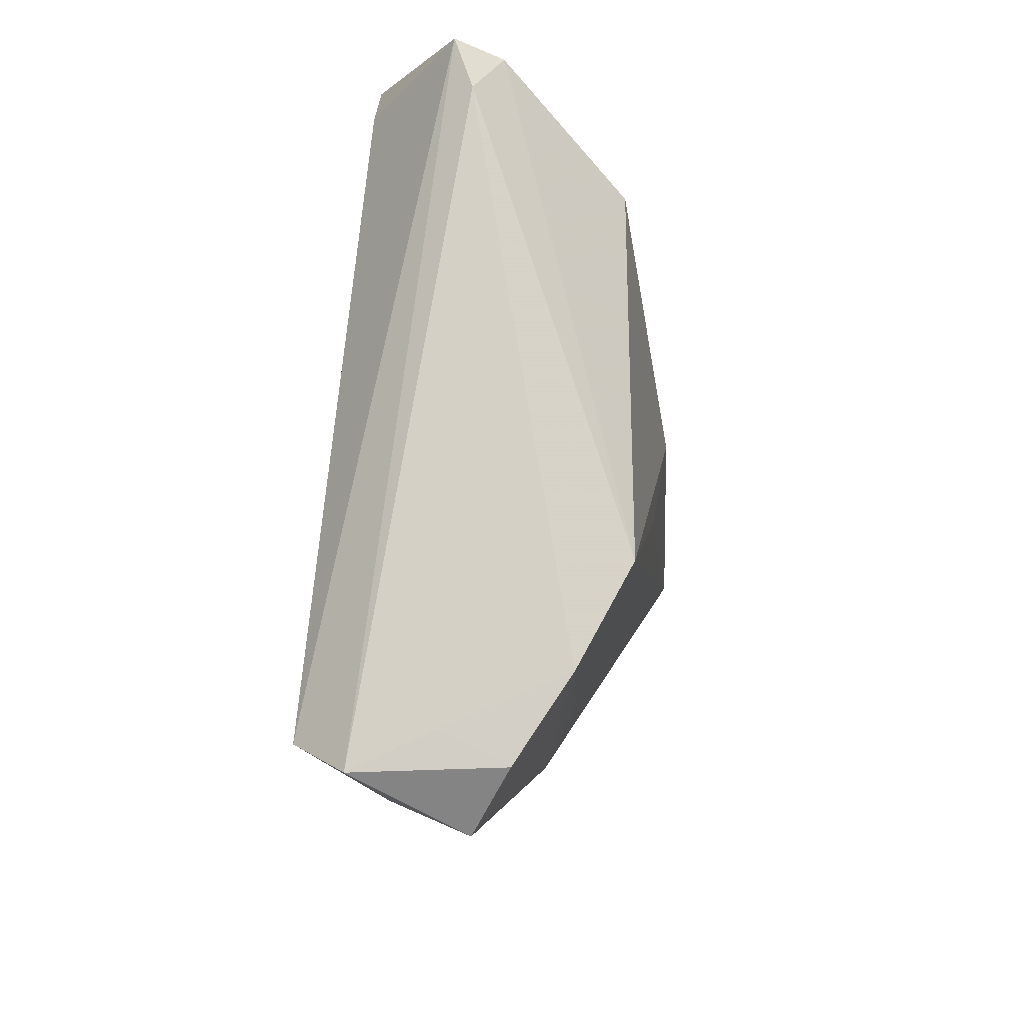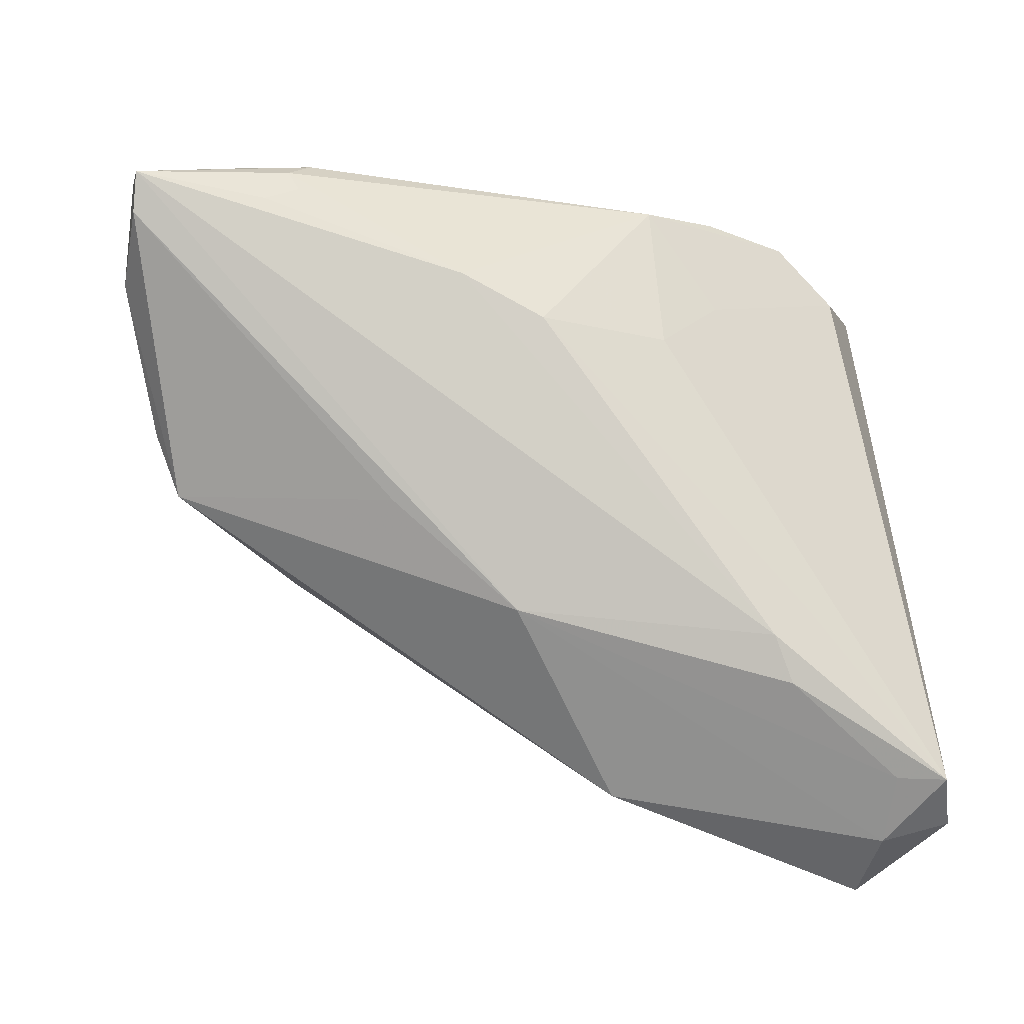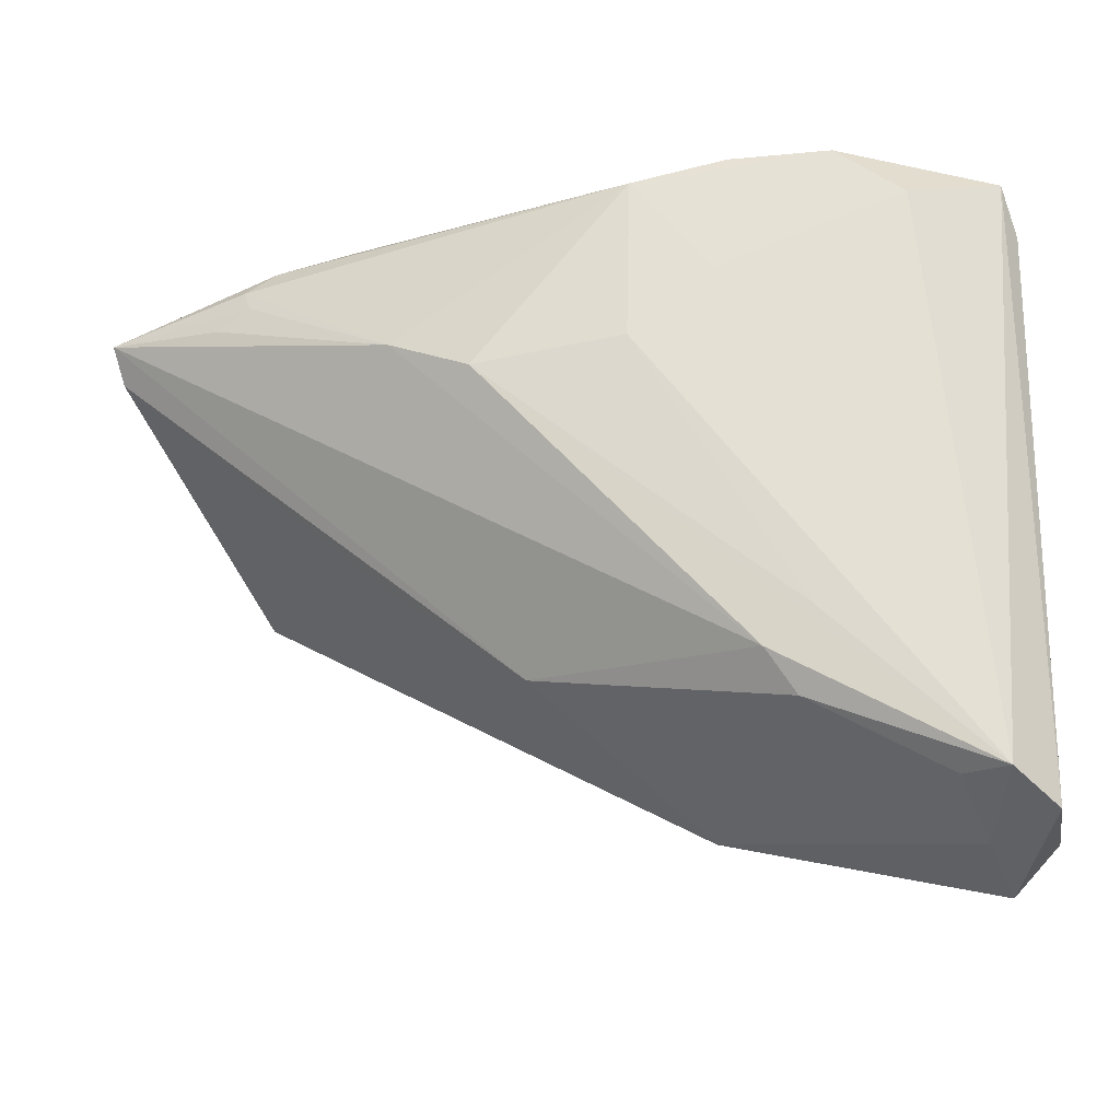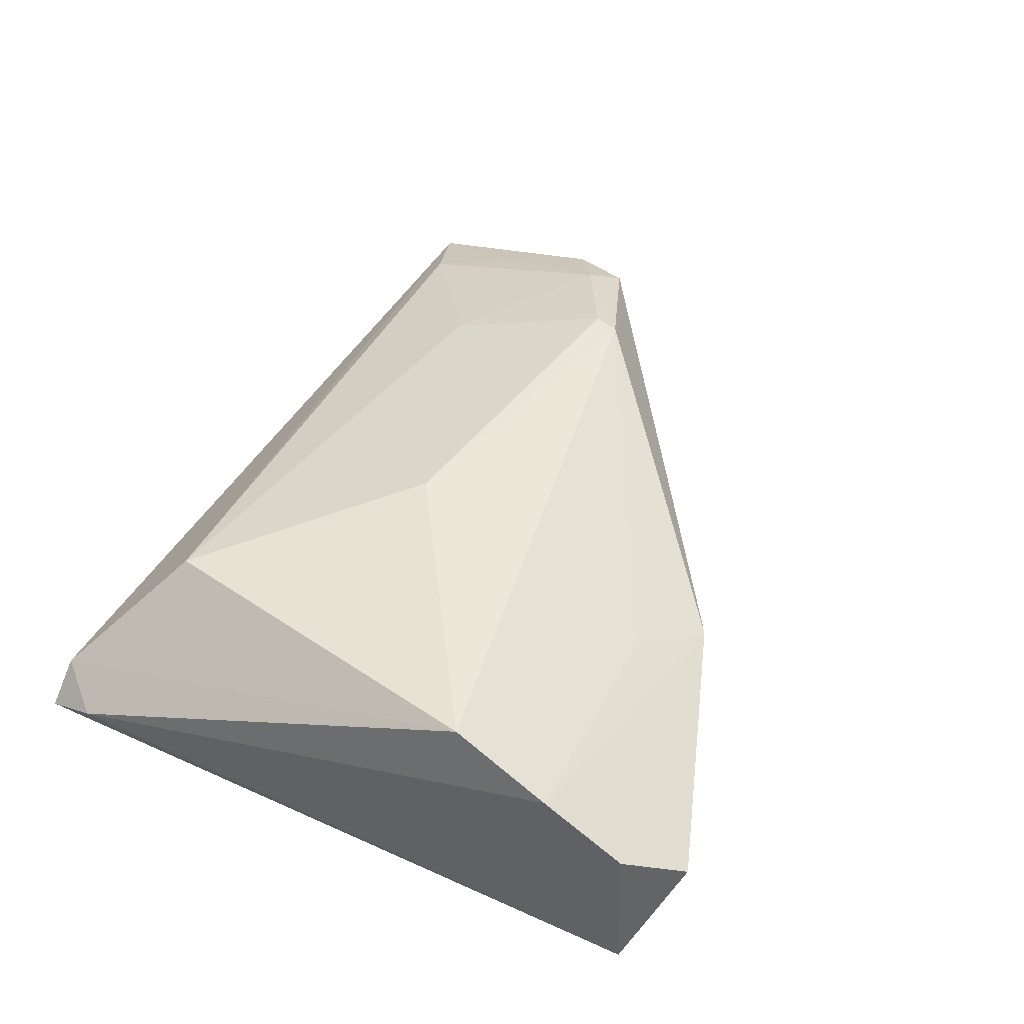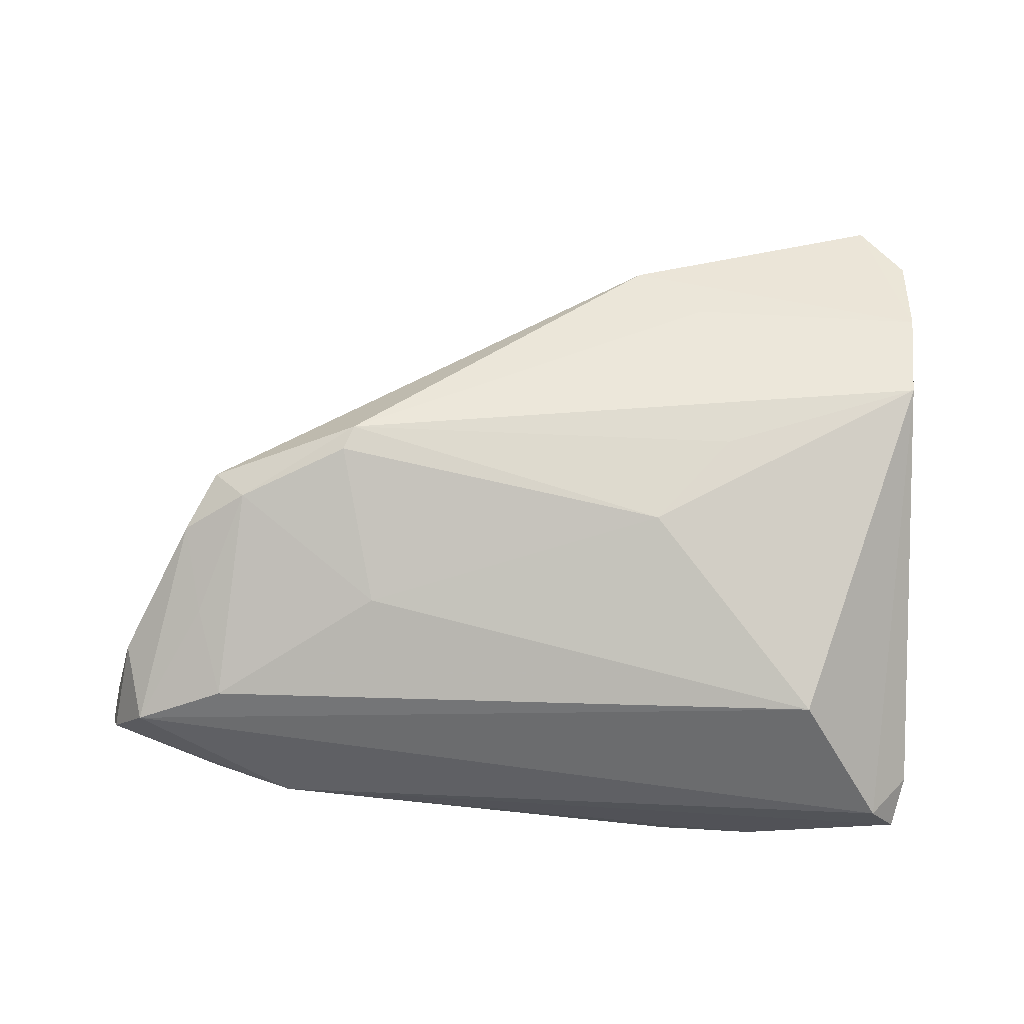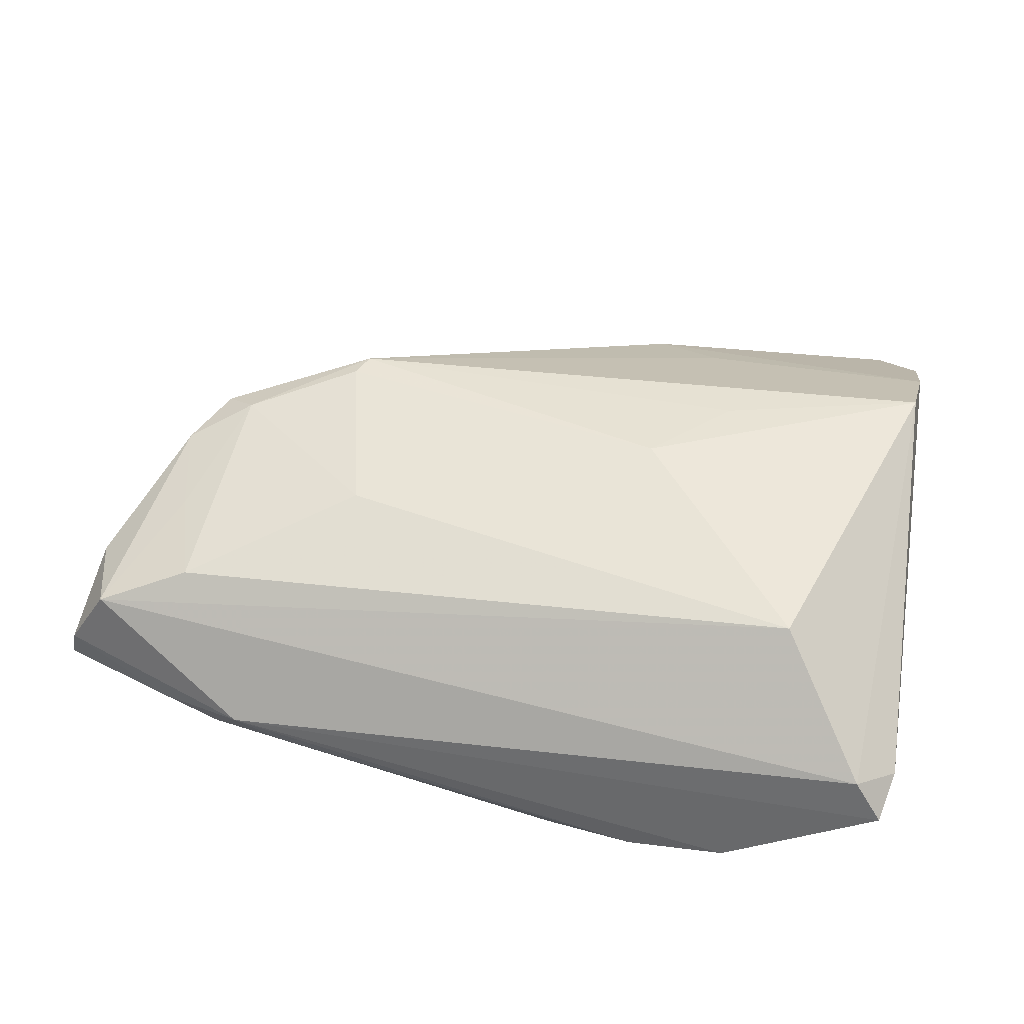
<metadata>
{"format":"obj","ext":"obj","renderer":"f3d","projection":"perspective","resolution":1024,"background":"white","views":[{"elev":-10.6,"azim":-86.7,"up":"+Y"},{"elev":-26.5,"azim":151.4,"up":"+Y"},{"elev":-21.2,"azim":-168.0,"up":"+Y"},{"elev":41.9,"azim":-67.5,"up":"+Z"},{"elev":78.7,"azim":-178.2,"up":"+Z"},{"elev":45.9,"azim":-170.0,"up":"+Z"}]}
</metadata>
<code>
v 0.0515 0.02872 -0.004707
v 0.05088 -0.007108 0.01435
v -0.003643 -0.03872 0.005123
v -0.03897 0.03401 -0.002525
v 0.06578 0.02304 -0.005344
v -0.03991 -0.0411 0.003376
v 0.04724 0.02384 -0.01001
v -0.009305 0.03484 -0.01327
v -0.0349 -0.04752 -0.0008376
v 0.00147 0.01206 -0.0178
v 0.03302 -0.01287 0.01919
v -0.03884 -0.02084 0.01555
v -0.02091 0.03519 -0.01225
v 0.03004 0.008838 0.01562
v 0.05127 0.02152 -0.009562
v 0.01878 0.009869 -0.01846
v -0.03602 -0.03847 -0.01846
v 0.03421 -0.009928 0.01935
v -0.01484 -0.01278 0.01758
v -0.04025 -0.03739 -0.003805
v 0.04484 0.02931 -0.007548
v -0.01216 -0.02461 -0.01846
v 0.06009 0.0238 0.006599
v 0.001496 0.03191 -0.01538
v -0.007781 0.02026 -0.01573
v -0.02888 0.0292 -0.01203
v -0.005805 -0.002299 0.01921
v 0.04952 0.0207 0.0103
v 0.04831 0.0264 -0.009048
v -0.0331 -0.04389 -0.00915
v 0.03558 0.03161 -0.006655
v -0.04035 -0.04158 -0.01278
v -0.04035 0.02816 -0.0005339
v 0.04704 -0.004037 0.01661
v 0.04152 0.03175 -0.003778
v 0.06243 0.01454 0.005894
v -0.03568 0.0329 0.002429
v 0.0646 0.02421 -0.0008343
v 0.05242 0.01031 0.0119
v 0.065 0.01889 -0.003159
v -0.03085 -0.03828 -0.01566
v -0.01178 -0.03266 0.00887
v -0.01543 -0.02957 -0.01694
v 0.05447 -0.0001192 0.0135
v -0.03994 -0.03182 0.009601
v 0.01521 -0.02216 -0.005386
v -0.0255 0.02088 0.01487
v 0.02857 0.01422 -0.01637
v -0.01739 -0.0204 -0.01845
v 0.03072 -0.01056 -0.003358
f 11 12 45
f 3 2 11
f 46 2 3
f 19 12 11
f 37 12 47
f 23 35 37
f 37 47 23
f 23 47 28
f 23 38 35
f 32 20 33
f 33 12 37
f 33 20 45
f 33 45 12
f 50 2 46
f 11 2 34
f 9 3 45
f 11 45 42
f 42 3 11
f 45 3 42
f 27 19 11
f 27 47 12
f 12 19 27
f 15 7 5
f 48 16 24
f 7 15 48
f 48 15 5
f 1 38 5
f 35 38 1
f 5 21 1
f 1 21 35
f 2 50 40
f 40 46 5
f 40 50 46
f 38 23 36
f 2 40 36
f 5 38 36
f 36 40 5
f 24 13 8
f 8 13 35
f 37 35 4
f 35 13 4
f 4 33 37
f 4 13 26
f 26 17 4
f 32 33 4
f 4 17 32
f 16 17 49
f 10 49 17
f 24 16 10
f 16 49 10
f 22 17 16
f 5 46 22
f 22 48 5
f 16 48 22
f 46 3 30
f 3 9 30
f 32 17 30
f 30 9 32
f 28 47 14
f 14 34 28
f 47 27 14
f 39 23 28
f 28 34 39
f 32 9 6
f 6 9 45
f 6 20 32
f 45 20 6
f 24 21 29
f 29 48 24
f 7 48 29
f 5 7 29
f 29 21 5
f 31 21 24
f 24 8 31
f 35 21 31
f 31 8 35
f 44 36 23
f 23 39 44
f 44 39 34
f 44 34 2
f 2 36 44
f 25 17 26
f 25 10 17
f 24 10 25
f 25 13 24
f 26 13 25
f 43 22 46
f 17 22 43
f 18 27 11
f 18 14 27
f 11 34 18
f 34 14 18
f 41 30 17
f 17 43 41
f 46 30 41
f 41 43 46

</code>
